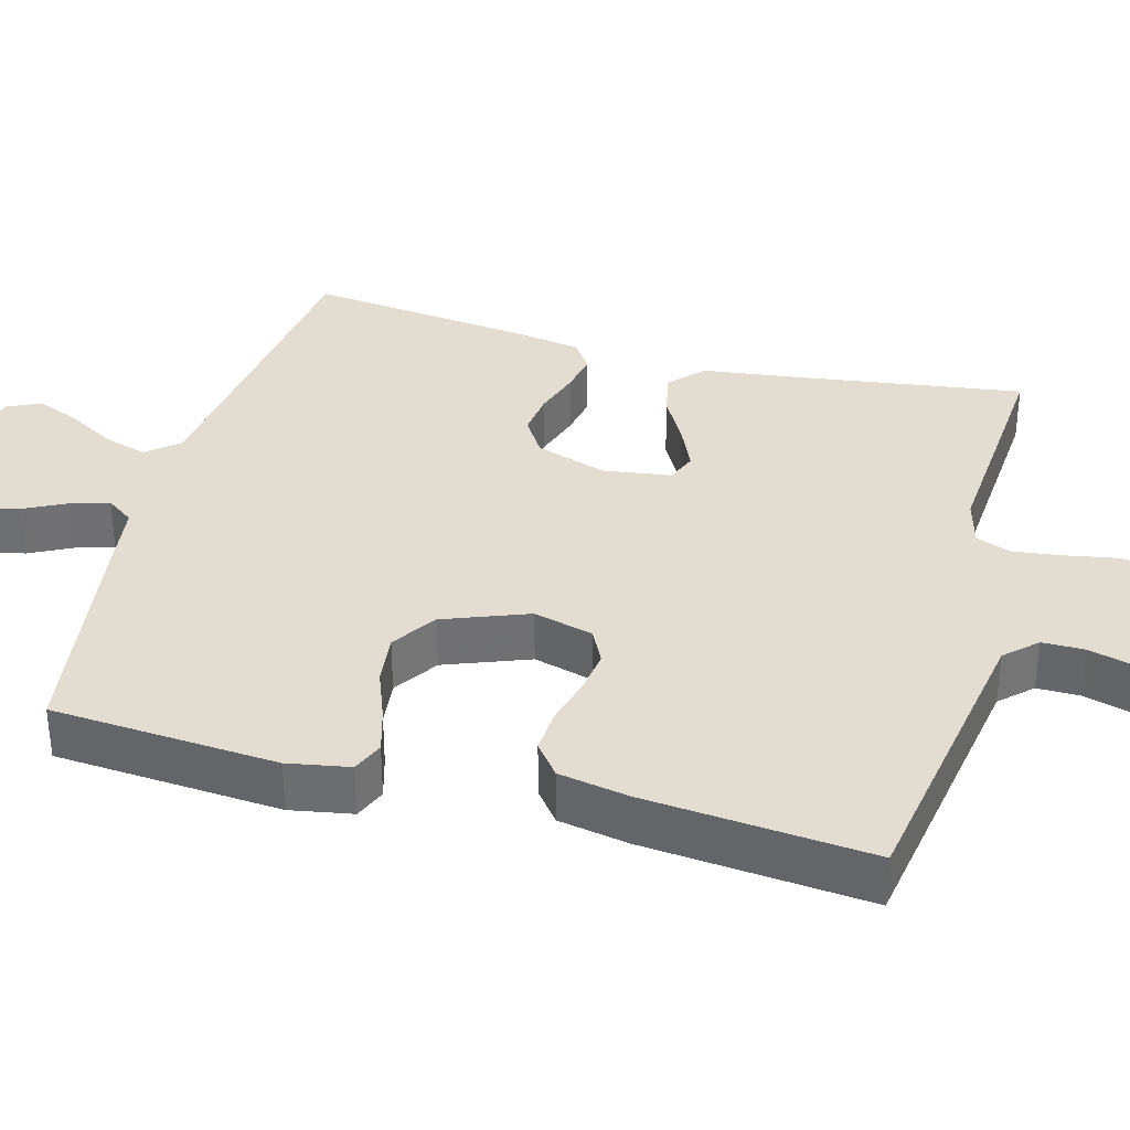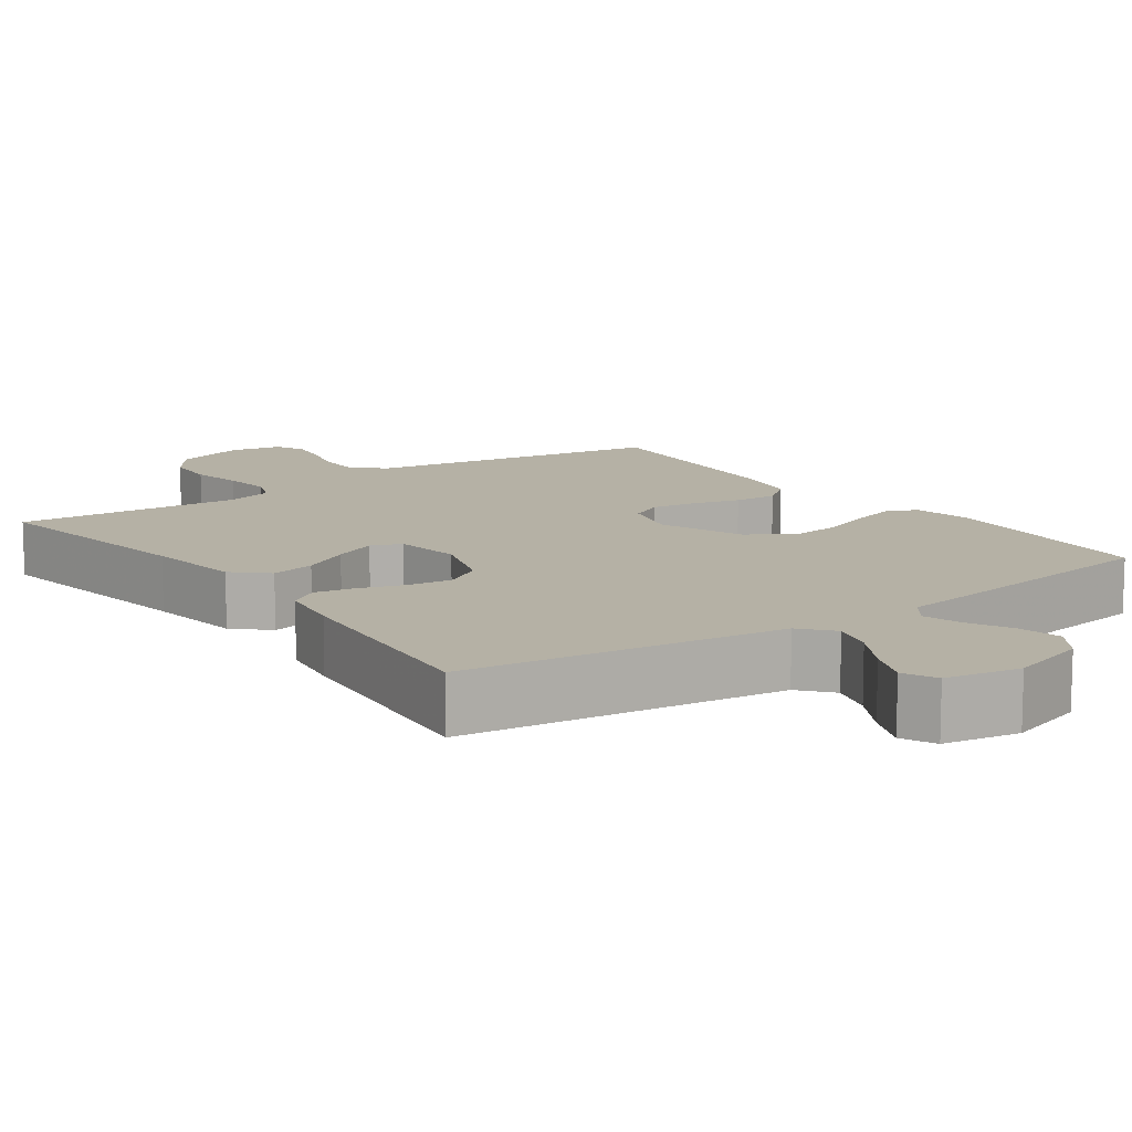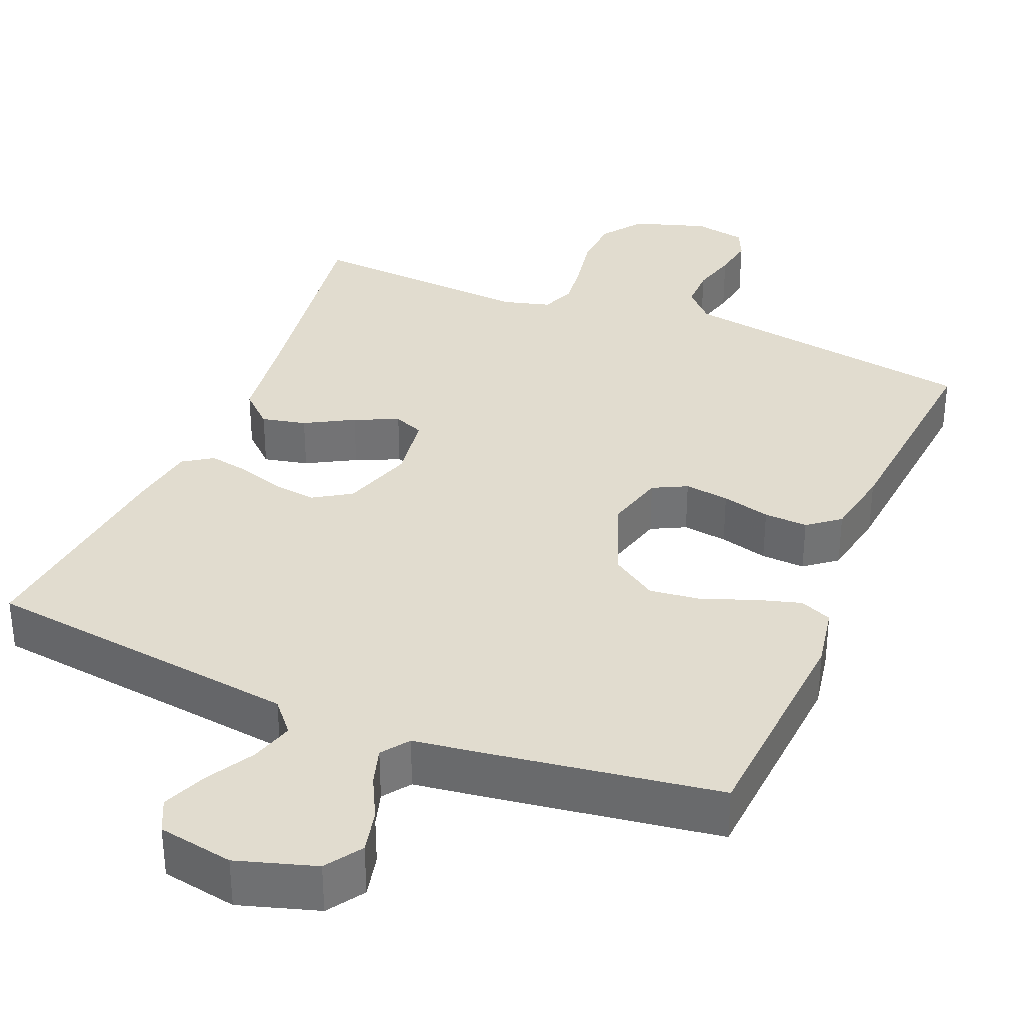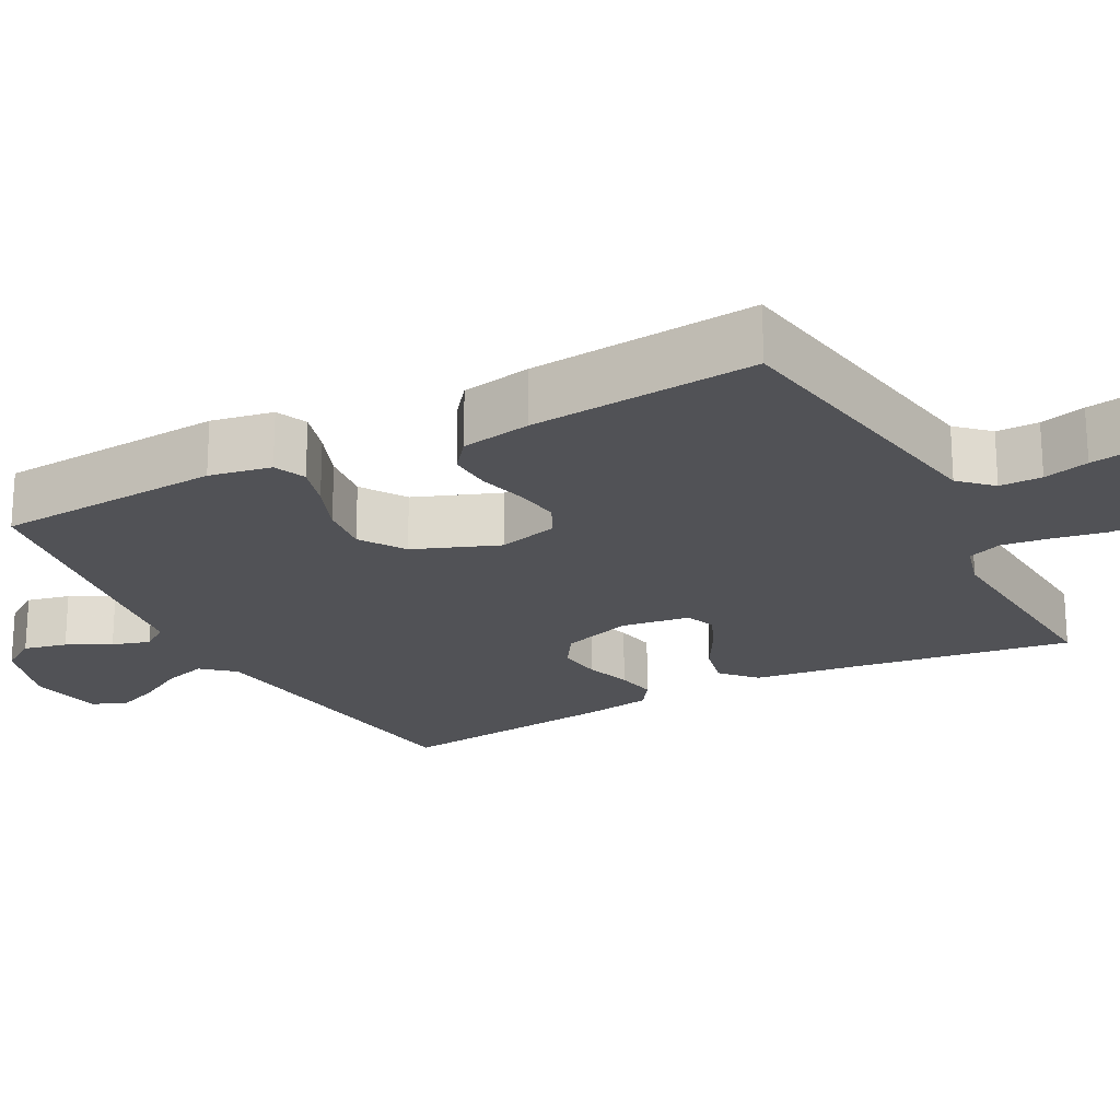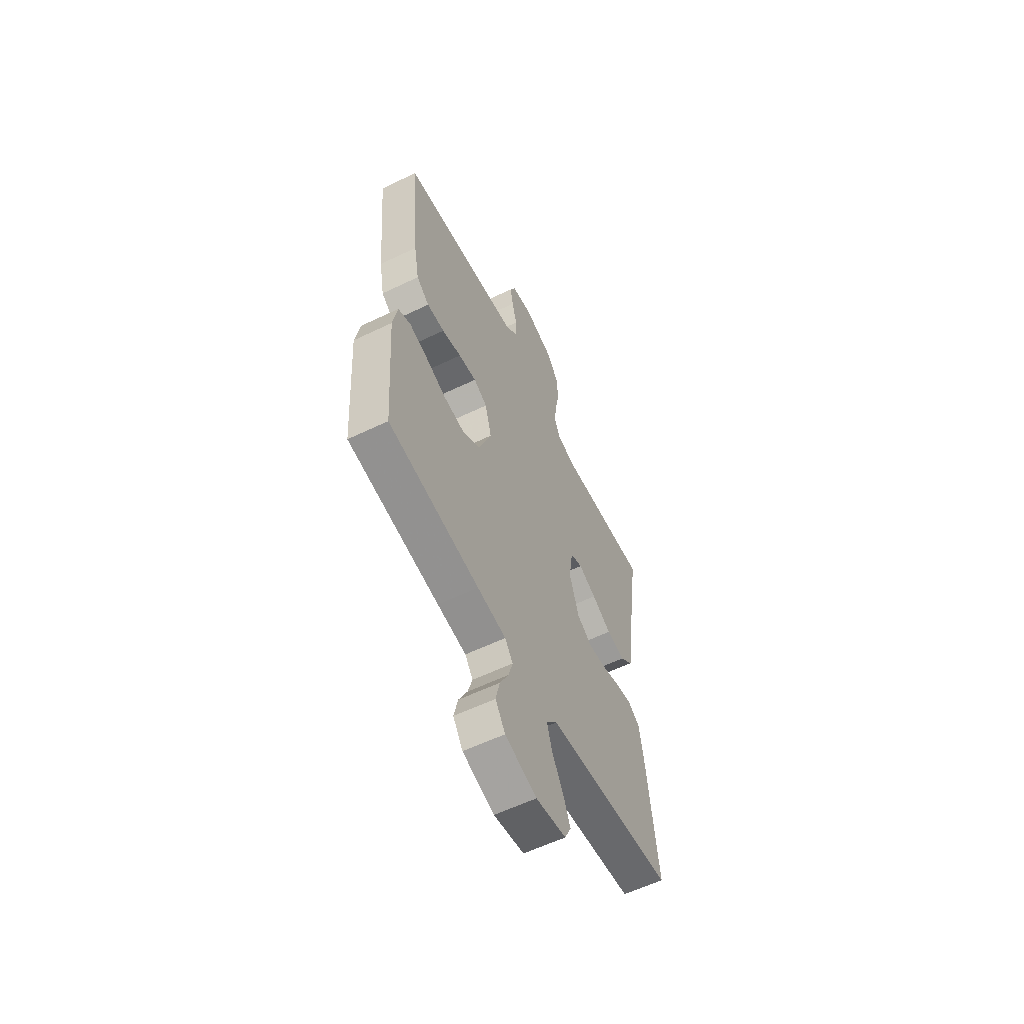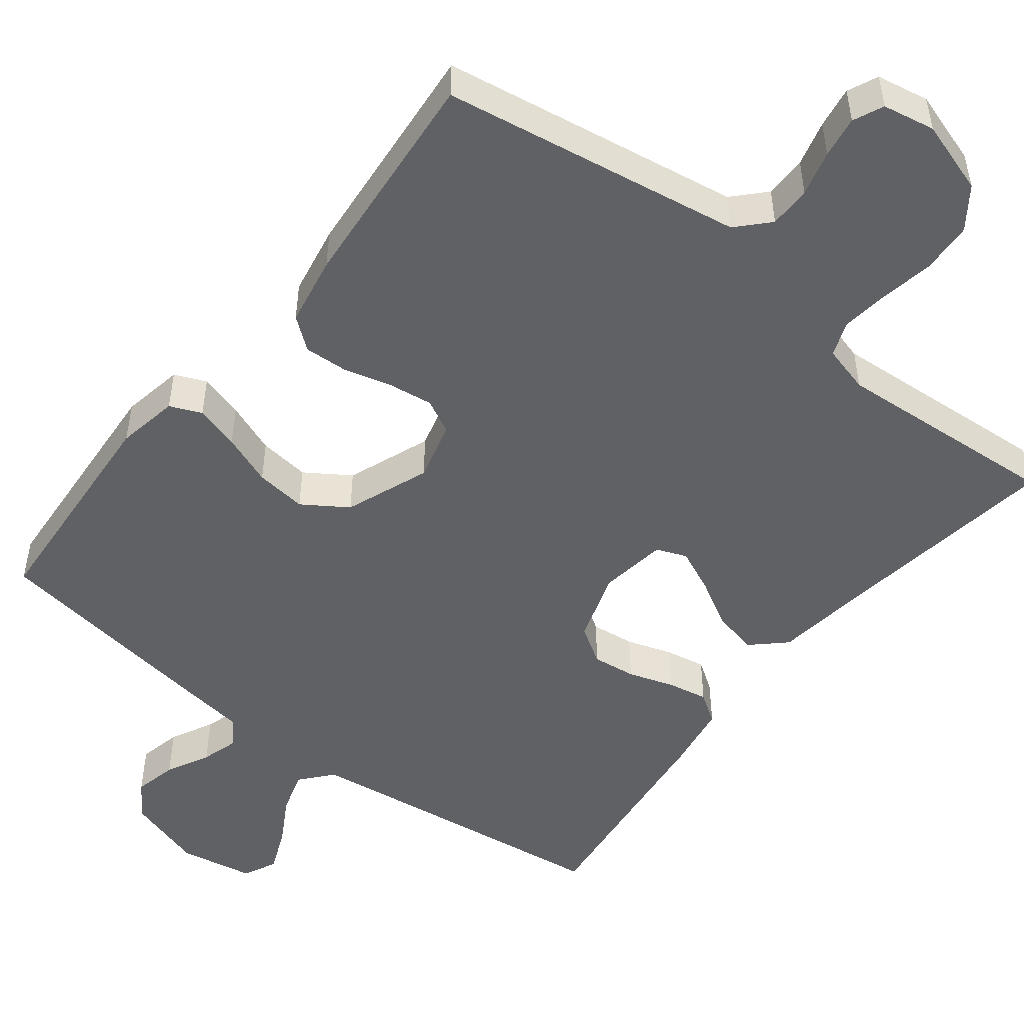
<metadata>
{"format":"obj","ext":"obj","renderer":"f3d","projection":"perspective","resolution":1024,"background":"white","views":[{"elev":35.4,"azim":-74.7,"up":"+Y"},{"elev":11.9,"azim":144.3,"up":"+Y"},{"elev":34.5,"azim":-157.5,"up":"+Y"},{"elev":-21.3,"azim":-62.2,"up":"+Y"},{"elev":-59.2,"azim":-63.7,"up":"+Z"},{"elev":-49.9,"azim":-38.0,"up":"+Y"}]}
</metadata>
<code>
v -0.5 0.07 0.5
v -0.2 0.07 0.548
v -0.101 0.07 0.564
v -0.062 0.07 0.605
v -0.062 0.07 0.661
v -0.078 0.07 0.721
v -0.087 0.07 0.776
v -0.069 0.07 0.816
v 0 0.07 0.829
v 0.097 0.07 0.798
v 0.136 0.07 0.744
v 0.14 0.07 0.676
v 0.127 0.07 0.605
v 0.119 0.07 0.542
v 0.137 0.07 0.496
v 0.2 0.07 0.479
v 0.5 0.07 0.5
v 0.456 0.07 0.2
v 0.439 0.07 0.072
v 0.395 0.07 0.031
v 0.336 0.07 0.044
v 0.272 0.07 0.08
v 0.214 0.07 0.106
v 0.174 0.07 0.09
v 0.161 0.07 0
v 0.192 0.07 -0.094
v 0.241 0.07 -0.125
v 0.299 0.07 -0.118
v 0.36 0.07 -0.098
v 0.413 0.07 -0.088
v 0.452 0.07 -0.114
v 0.466 0.07 -0.2
v 0.5 0.07 -0.5
v 0.2 0.07 -0.539
v 0.079 0.07 -0.555
v 0.043 0.07 -0.597
v 0.06 0.07 -0.654
v 0.096 0.07 -0.717
v 0.12 0.07 -0.775
v 0.099 0.07 -0.819
v 0 0.07 -0.837
v -0.104 0.07 -0.805
v -0.136 0.07 -0.757
v -0.123 0.07 -0.7
v -0.094 0.07 -0.643
v -0.079 0.07 -0.593
v -0.105 0.07 -0.557
v -0.2 0.07 -0.544
v -0.5 0.07 -0.5
v -0.521 0.07 -0.2
v -0.506 0.07 -0.118
v -0.464 0.07 -0.1
v -0.405 0.07 -0.117
v -0.337 0.07 -0.143
v -0.269 0.07 -0.151
v -0.21 0.07 -0.112
v -0.167 0.07 0
v -0.188 0.07 0.079
v -0.233 0.07 0.102
v -0.292 0.07 0.094
v -0.356 0.07 0.077
v -0.414 0.07 0.074
v -0.456 0.07 0.107
v -0.473 0.07 0.2
v -0.5 0 0.5
v -0.2 0 0.548
v -0.101 0 0.564
v -0.062 0 0.605
v -0.062 0 0.661
v -0.078 0 0.721
v -0.087 0 0.776
v -0.069 0 0.816
v 0 0 0.829
v 0.097 0 0.798
v 0.136 0 0.744
v 0.14 0 0.676
v 0.127 0 0.605
v 0.119 0 0.542
v 0.137 0 0.496
v 0.2 0 0.479
v 0.5 0 0.5
v 0.456 0 0.2
v 0.439 0 0.072
v 0.395 0 0.031
v 0.336 0 0.044
v 0.272 0 0.08
v 0.214 0 0.106
v 0.174 0 0.09
v 0.161 0 0
v 0.192 0 -0.094
v 0.241 0 -0.125
v 0.299 0 -0.118
v 0.36 0 -0.098
v 0.413 0 -0.088
v 0.452 0 -0.114
v 0.466 0 -0.2
v 0.5 0 -0.5
v 0.2 0 -0.539
v 0.079 0 -0.555
v 0.043 0 -0.597
v 0.06 0 -0.654
v 0.096 0 -0.717
v 0.12 0 -0.775
v 0.099 0 -0.819
v 0 0 -0.837
v -0.104 0 -0.805
v -0.136 0 -0.757
v -0.123 0 -0.7
v -0.094 0 -0.643
v -0.079 0 -0.593
v -0.105 0 -0.557
v -0.2 0 -0.544
v -0.5 0 -0.5
v -0.521 0 -0.2
v -0.506 0 -0.118
v -0.464 0 -0.1
v -0.405 0 -0.117
v -0.337 0 -0.143
v -0.269 0 -0.151
v -0.21 0 -0.112
v -0.167 0 0
v -0.188 0 0.079
v -0.233 0 0.102
v -0.292 0 0.094
v -0.356 0 0.077
v -0.414 0 0.074
v -0.456 0 0.107
v -0.473 0 0.2
f 64 1 2
f 63 64 2
f 62 63 2
f 61 62 2
f 60 61 2
f 59 60 2 3
f 58 59 3 4
f 57 58 4
f 52 53 54
f 51 52 54
f 50 51 54
f 49 50 54
f 48 49 54
f 47 48 54
f 46 47 54 55
f 43 44 45
f 42 43 45
f 41 42 45
f 40 41 45
f 39 40 45
f 38 39 45
f 37 38 45
f 36 37 45 46
f 46 55 56
f 36 46 56
f 35 36 56
f 32 33 34
f 31 32 34
f 30 31 34
f 29 30 34
f 28 29 34
f 27 28 34 35
f 20 21 22
f 19 20 22
f 18 19 22
f 18 22 23
f 17 18 23
f 16 17 23
f 15 16 23 24
f 11 12 13
f 10 11 13
f 9 10 13
f 8 9 13
f 7 8 13
f 6 7 13
f 5 6 13
f 4 5 13 14
f 15 24 25
f 14 15 25
f 4 14 25
f 57 4 25
f 35 56 57
f 27 35 57
f 26 27 57
f 25 26 57
f 66 65 128
f 66 128 127
f 66 127 126
f 66 126 125
f 66 125 124
f 67 66 124 123
f 68 67 123 122
f 68 122 121
f 118 117 116
f 118 116 115
f 118 115 114
f 118 114 113
f 118 113 112
f 118 112 111
f 119 118 111 110
f 109 108 107
f 109 107 106
f 109 106 105
f 109 105 104
f 109 104 103
f 109 103 102
f 109 102 101
f 110 109 101 100
f 120 119 110
f 120 110 100
f 120 100 99
f 98 97 96
f 98 96 95
f 98 95 94
f 98 94 93
f 98 93 92
f 99 98 92 91
f 86 85 84
f 86 84 83
f 86 83 82
f 87 86 82
f 87 82 81
f 87 81 80
f 88 87 80 79
f 77 76 75
f 77 75 74
f 77 74 73
f 77 73 72
f 77 72 71
f 77 71 70
f 77 70 69
f 78 77 69 68
f 89 88 79
f 89 79 78
f 89 78 68
f 89 68 121
f 121 120 99
f 121 99 91
f 121 91 90
f 121 90 89
f 1 65 66 2
f 2 66 67 3
f 3 67 68 4
f 4 68 69 5
f 5 69 70 6
f 6 70 71 7
f 7 71 72 8
f 8 72 73 9
f 9 73 74 10
f 10 74 75 11
f 11 75 76 12
f 12 76 77 13
f 13 77 78 14
f 14 78 79 15
f 15 79 80 16
f 16 80 81 17
f 17 81 82 18
f 18 82 83 19
f 19 83 84 20
f 20 84 85 21
f 21 85 86 22
f 22 86 87 23
f 23 87 88 24
f 24 88 89 25
f 25 89 90 26
f 26 90 91 27
f 27 91 92 28
f 28 92 93 29
f 29 93 94 30
f 30 94 95 31
f 31 95 96 32
f 32 96 97 33
f 33 97 98 34
f 34 98 99 35
f 35 99 100 36
f 36 100 101 37
f 37 101 102 38
f 38 102 103 39
f 39 103 104 40
f 40 104 105 41
f 41 105 106 42
f 42 106 107 43
f 43 107 108 44
f 44 108 109 45
f 45 109 110 46
f 46 110 111 47
f 47 111 112 48
f 48 112 113 49
f 49 113 114 50
f 50 114 115 51
f 51 115 116 52
f 52 116 117 53
f 53 117 118 54
f 54 118 119 55
f 55 119 120 56
f 56 120 121 57
f 57 121 122 58
f 58 122 123 59
f 59 123 124 60
f 60 124 125 61
f 61 125 126 62
f 62 126 127 63
f 63 127 128 64
f 64 128 65 1

</code>
